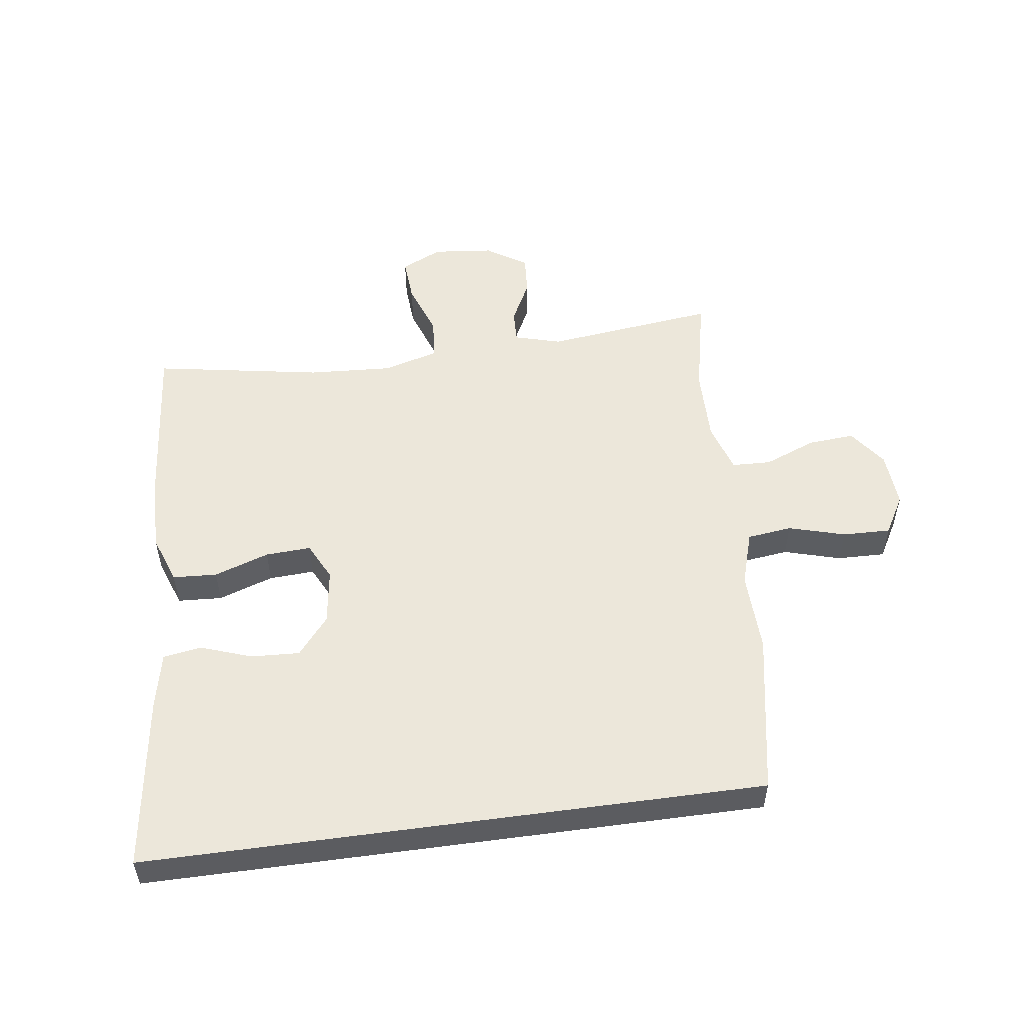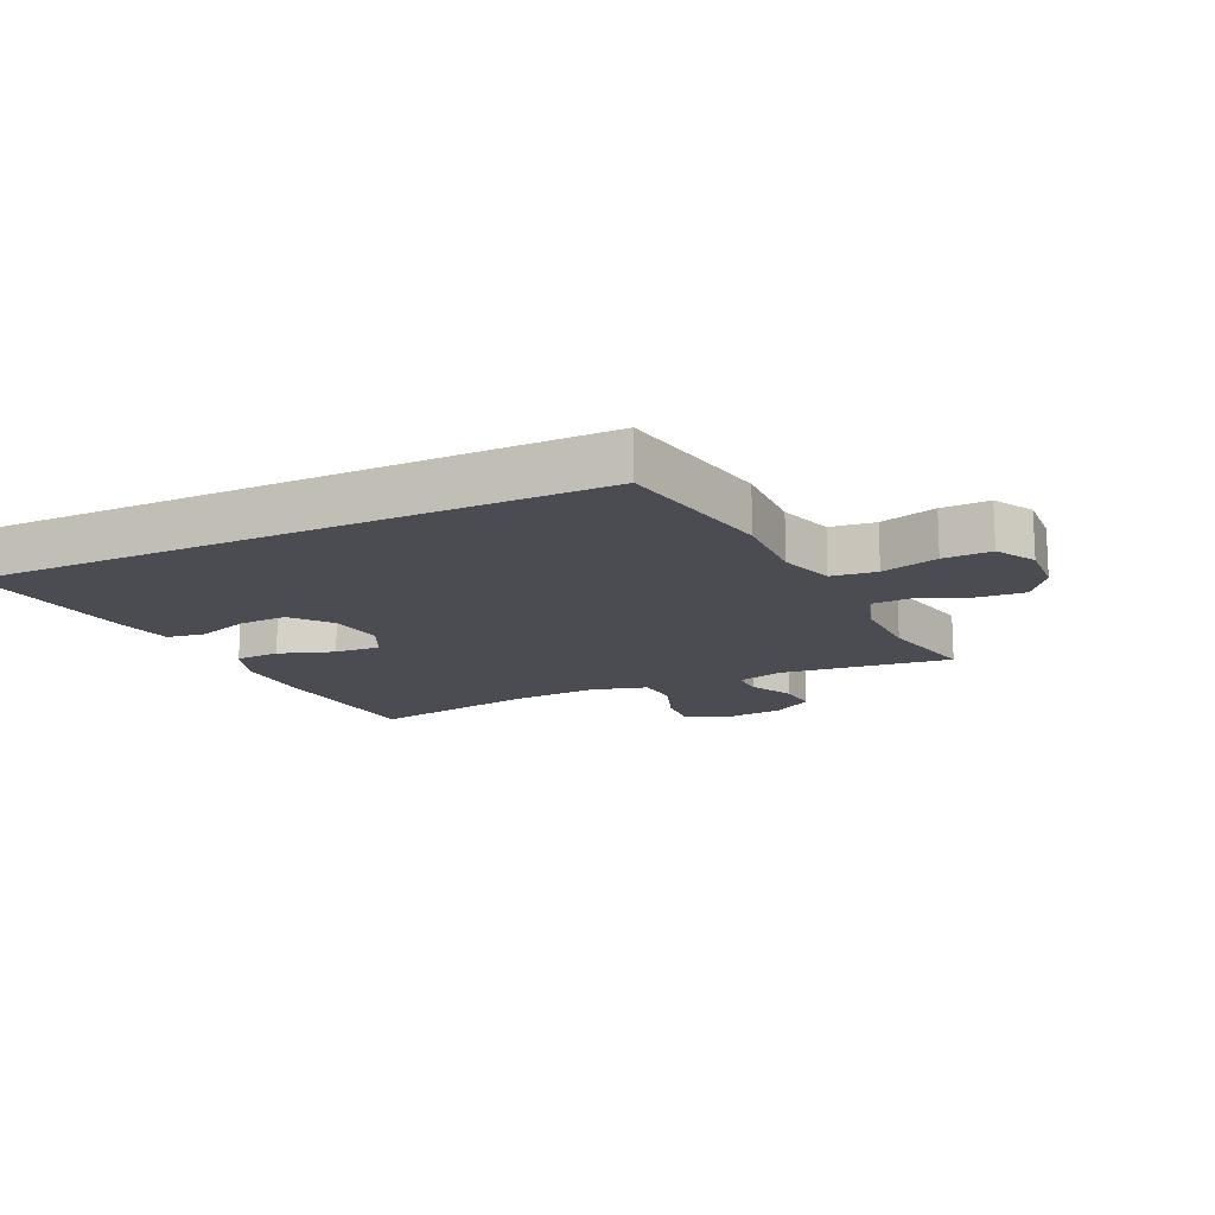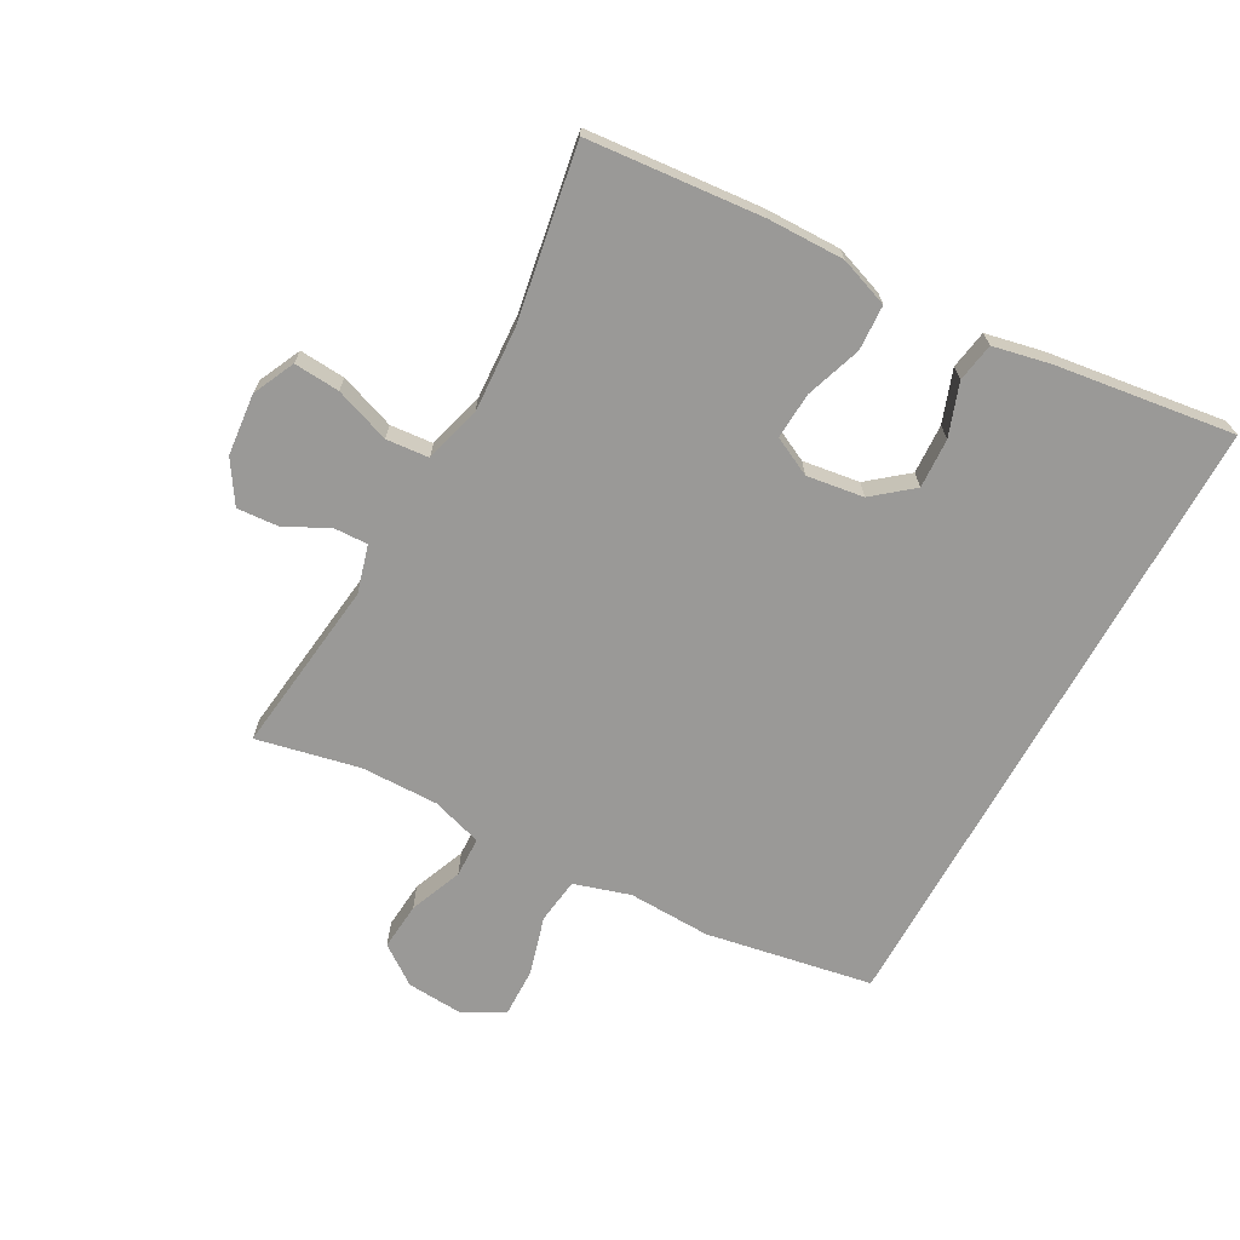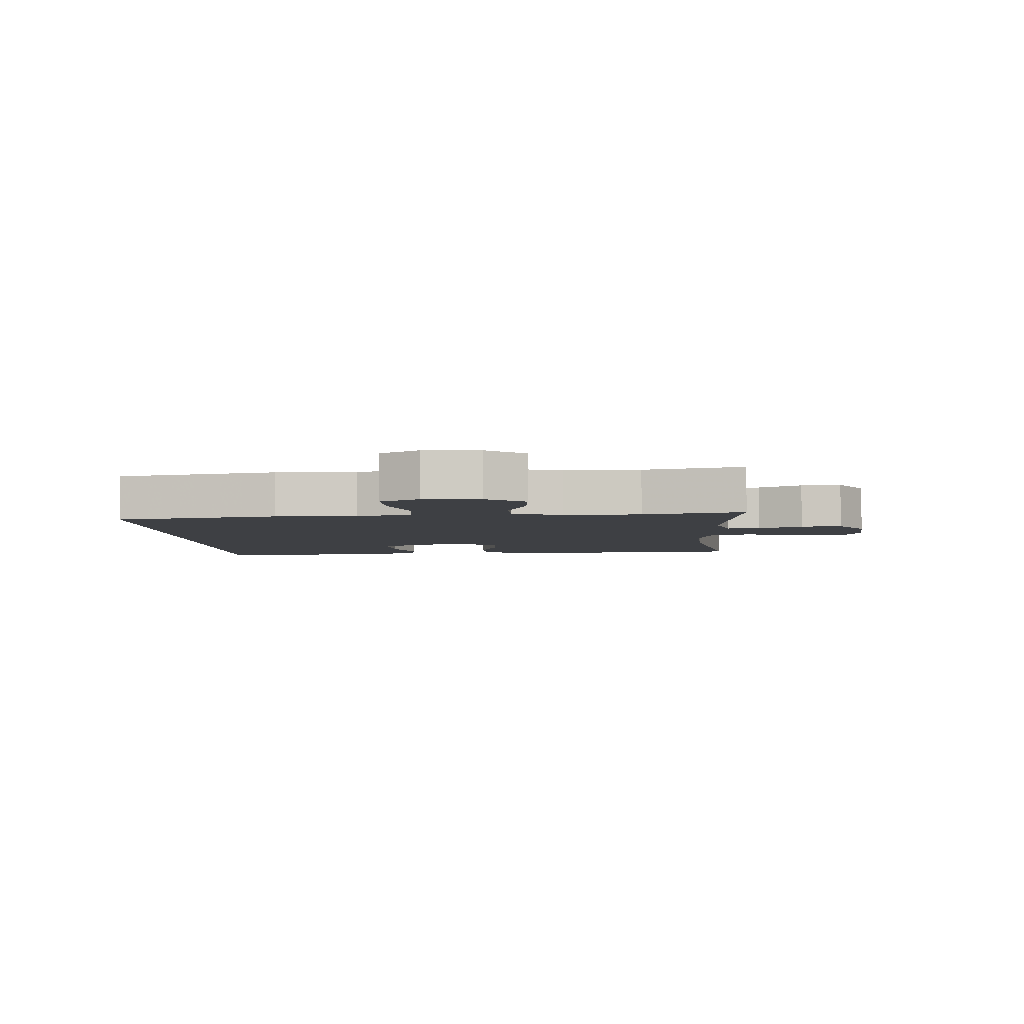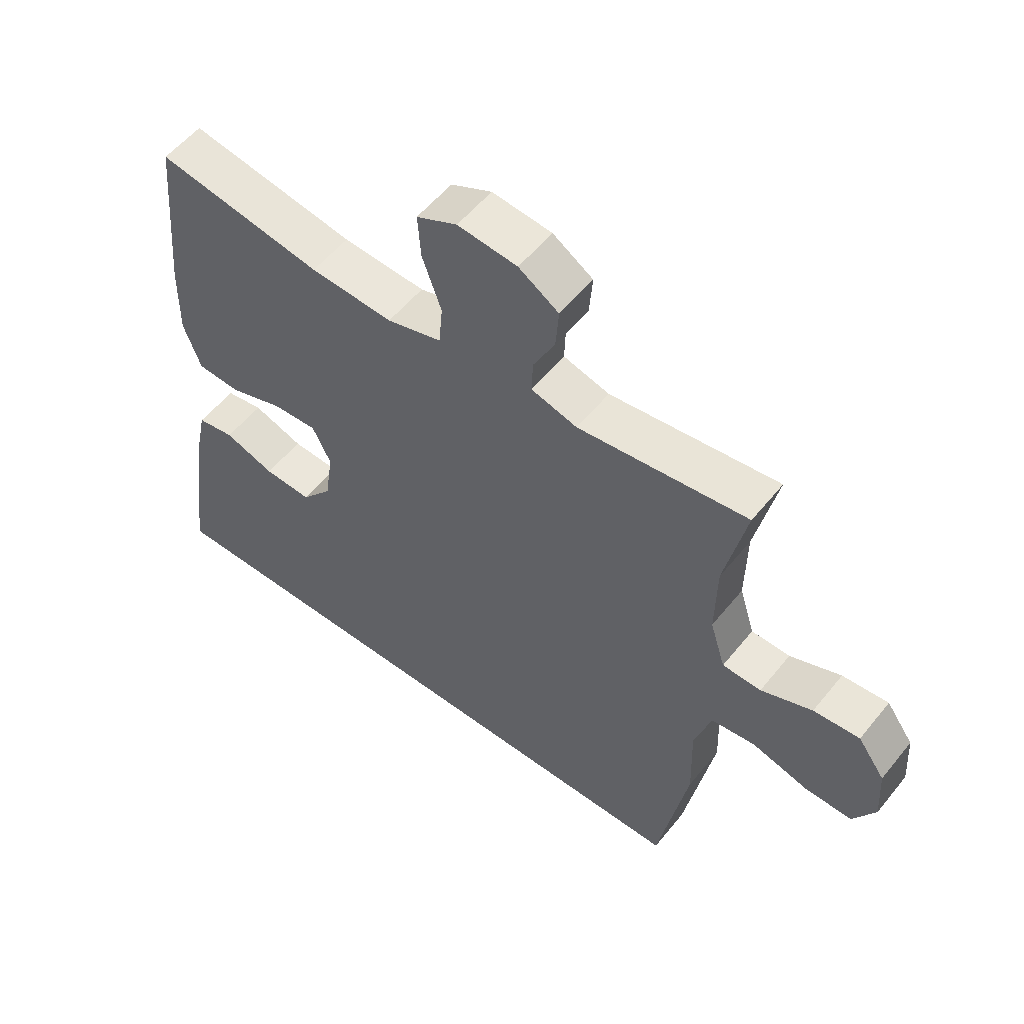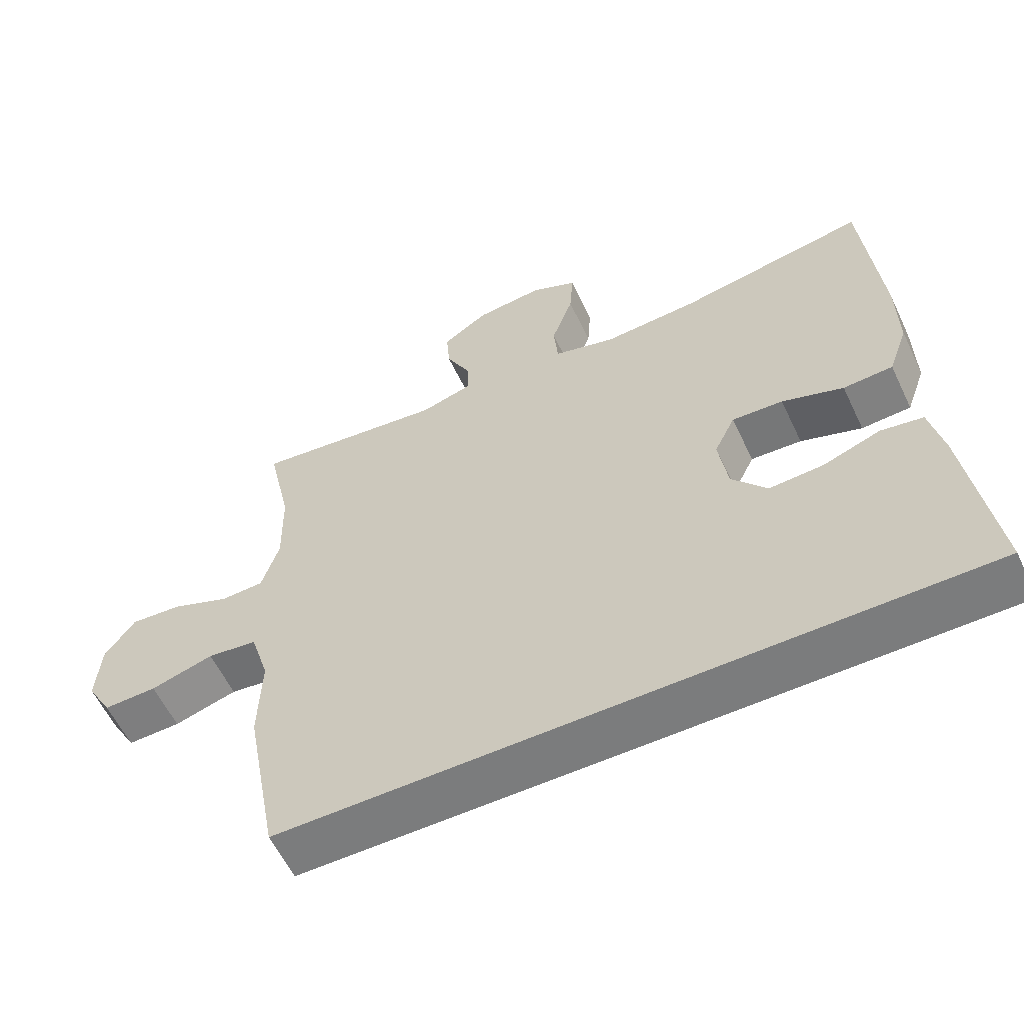
<metadata>
{"format":"obj","ext":"obj","renderer":"f3d","projection":"perspective","resolution":1024,"background":"white","views":[{"elev":53.0,"azim":172.2,"up":"+Y"},{"elev":-15.3,"azim":-154.9,"up":"+Y"},{"elev":-69.0,"azim":61.1,"up":"+Y"},{"elev":-4.6,"azim":-86.5,"up":"+Y"},{"elev":55.2,"azim":-141.8,"up":"+Z"},{"elev":-58.7,"azim":25.3,"up":"+Z"}]}
</metadata>
<code>
v -0.412 0.07 -0.5
v -0.46 0.07 -0.239
v -0.456 0.07 -0.109
v -0.483 0.07 -0.021
v -0.555 0.07 -0.012
v -0.646 0.07 -0.038
v -0.723 0.07 -0.04
v -0.759 0.07 0.023
v -0.753 0.07 0.113
v -0.709 0.07 0.174
v -0.634 0.07 0.168
v -0.551 0.07 0.135
v -0.488 0.07 0.137
v -0.463 0.07 0.217
v -0.465 0.07 0.339
v -0.5 0.07 0.5
v -0.225 0.07 0.467
v -0.15 0.07 0.488
v -0.152 0.07 0.541
v -0.187 0.07 0.61
v -0.192 0.07 0.675
v -0.127 0.07 0.717
v -0.03 0.07 0.727
v 0.036 0.07 0.696
v 0.031 0.07 0.624
v 0 0.07 0.537
v 0.006 0.07 0.47
v 0.095 0.07 0.445
v 0.23 0.07 0.453
v 0.5 0.07 0.5
v 0.525 0.07 0.226
v 0.527 0.07 0.106
v 0.499 0.07 0.028
v 0.428 0.07 0.024
v 0.34 0.07 0.054
v 0.267 0.07 0.058
v 0.237 0.07 -0.003
v 0.25 0.07 -0.092
v 0.3 0.07 -0.153
v 0.378 0.07 -0.149
v 0.46 0.07 -0.12
v 0.521 0.07 -0.13
v 0.54 0.07 -0.219
v 0.579 0.07 -0.5
v -0.412 0 -0.5
v -0.46 0 -0.239
v -0.456 0 -0.109
v -0.483 0 -0.021
v -0.555 0 -0.012
v -0.646 0 -0.038
v -0.723 0 -0.04
v -0.759 0 0.023
v -0.753 0 0.113
v -0.709 0 0.174
v -0.634 0 0.168
v -0.551 0 0.135
v -0.488 0 0.137
v -0.463 0 0.217
v -0.465 0 0.339
v -0.5 0 0.5
v -0.225 0 0.467
v -0.15 0 0.488
v -0.152 0 0.541
v -0.187 0 0.61
v -0.192 0 0.675
v -0.127 0 0.717
v -0.03 0 0.727
v 0.036 0 0.696
v 0.031 0 0.624
v 0 0 0.537
v 0.006 0 0.47
v 0.095 0 0.445
v 0.23 0 0.453
v 0.5 0 0.5
v 0.525 0 0.226
v 0.527 0 0.106
v 0.499 0 0.028
v 0.428 0 0.024
v 0.34 0 0.054
v 0.267 0 0.058
v 0.237 0 -0.003
v 0.25 0 -0.092
v 0.3 0 -0.153
v 0.378 0 -0.149
v 0.46 0 -0.12
v 0.521 0 -0.13
v 0.54 0 -0.219
v 0.579 0 -0.5
f 43 44 1
f 42 43 1
f 41 42 1
f 40 41 1
f 39 40 1 2
f 38 39 2 3
f 37 38 3 4
f 36 37 4 5
f 33 34 35
f 32 33 35
f 31 32 35
f 30 31 35
f 29 30 35
f 28 29 35 36
f 27 28 36 5
f 24 25 26
f 23 24 26
f 22 23 26
f 21 22 26
f 20 21 26
f 19 20 26
f 18 19 26 27
f 17 18 27 5
f 15 16 17
f 14 15 17
f 13 14 17
f 10 11 12
f 9 10 12
f 8 9 12
f 7 8 12
f 6 7 12
f 5 6 12
f 5 12 13
f 5 13 17
f 45 88 87
f 45 87 86
f 45 86 85
f 45 85 84
f 46 45 84 83
f 47 46 83 82
f 48 47 82 81
f 49 48 81 80
f 79 78 77
f 79 77 76
f 79 76 75
f 79 75 74
f 79 74 73
f 80 79 73 72
f 49 80 72 71
f 70 69 68
f 70 68 67
f 70 67 66
f 70 66 65
f 70 65 64
f 70 64 63
f 71 70 63 62
f 49 71 62 61
f 61 60 59
f 61 59 58
f 61 58 57
f 56 55 54
f 56 54 53
f 56 53 52
f 56 52 51
f 56 51 50
f 56 50 49
f 57 56 49
f 61 57 49
f 1 45 46 2
f 2 46 47 3
f 3 47 48 4
f 4 48 49 5
f 5 49 50 6
f 6 50 51 7
f 7 51 52 8
f 8 52 53 9
f 9 53 54 10
f 10 54 55 11
f 11 55 56 12
f 12 56 57 13
f 13 57 58 14
f 14 58 59 15
f 15 59 60 16
f 16 60 61 17
f 17 61 62 18
f 18 62 63 19
f 19 63 64 20
f 20 64 65 21
f 21 65 66 22
f 22 66 67 23
f 23 67 68 24
f 24 68 69 25
f 25 69 70 26
f 26 70 71 27
f 27 71 72 28
f 28 72 73 29
f 29 73 74 30
f 30 74 75 31
f 31 75 76 32
f 32 76 77 33
f 33 77 78 34
f 34 78 79 35
f 35 79 80 36
f 36 80 81 37
f 37 81 82 38
f 38 82 83 39
f 39 83 84 40
f 40 84 85 41
f 41 85 86 42
f 42 86 87 43
f 43 87 88 44
f 44 88 45 1

</code>
